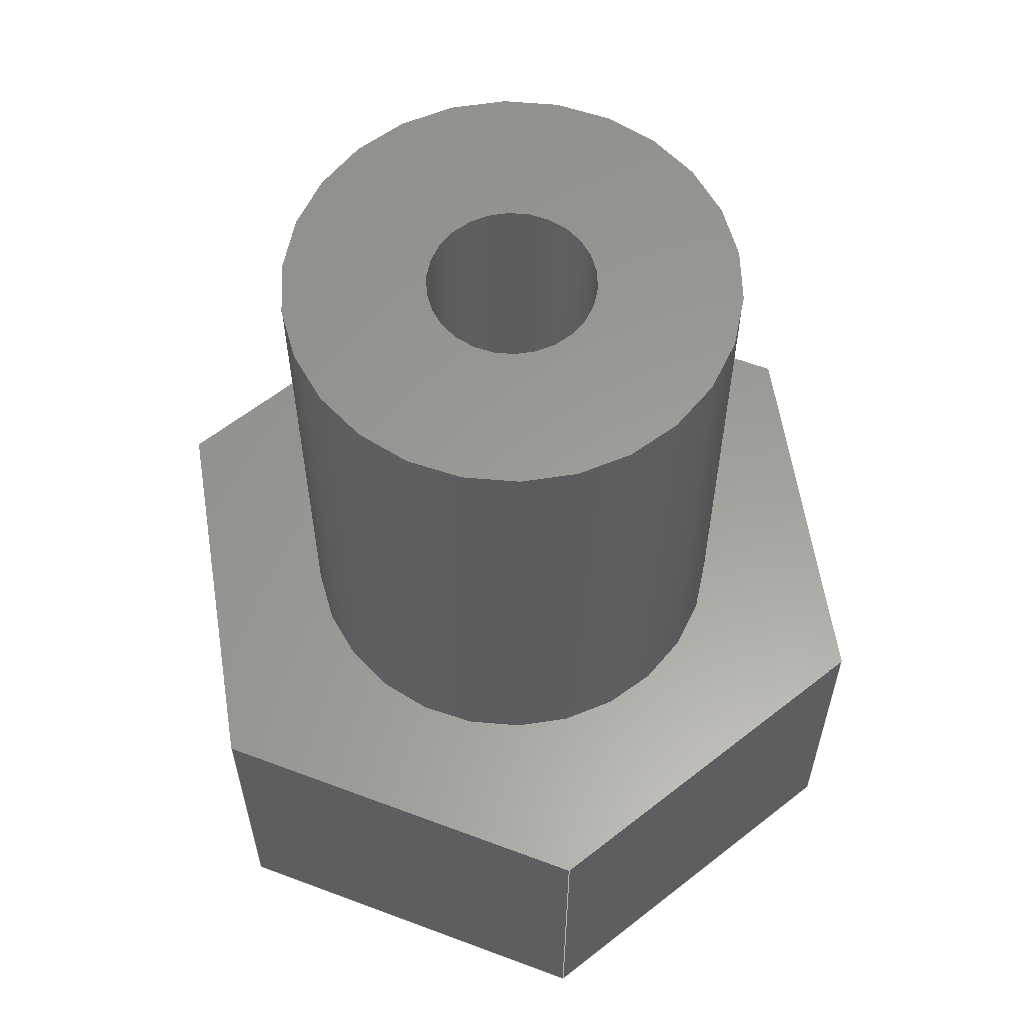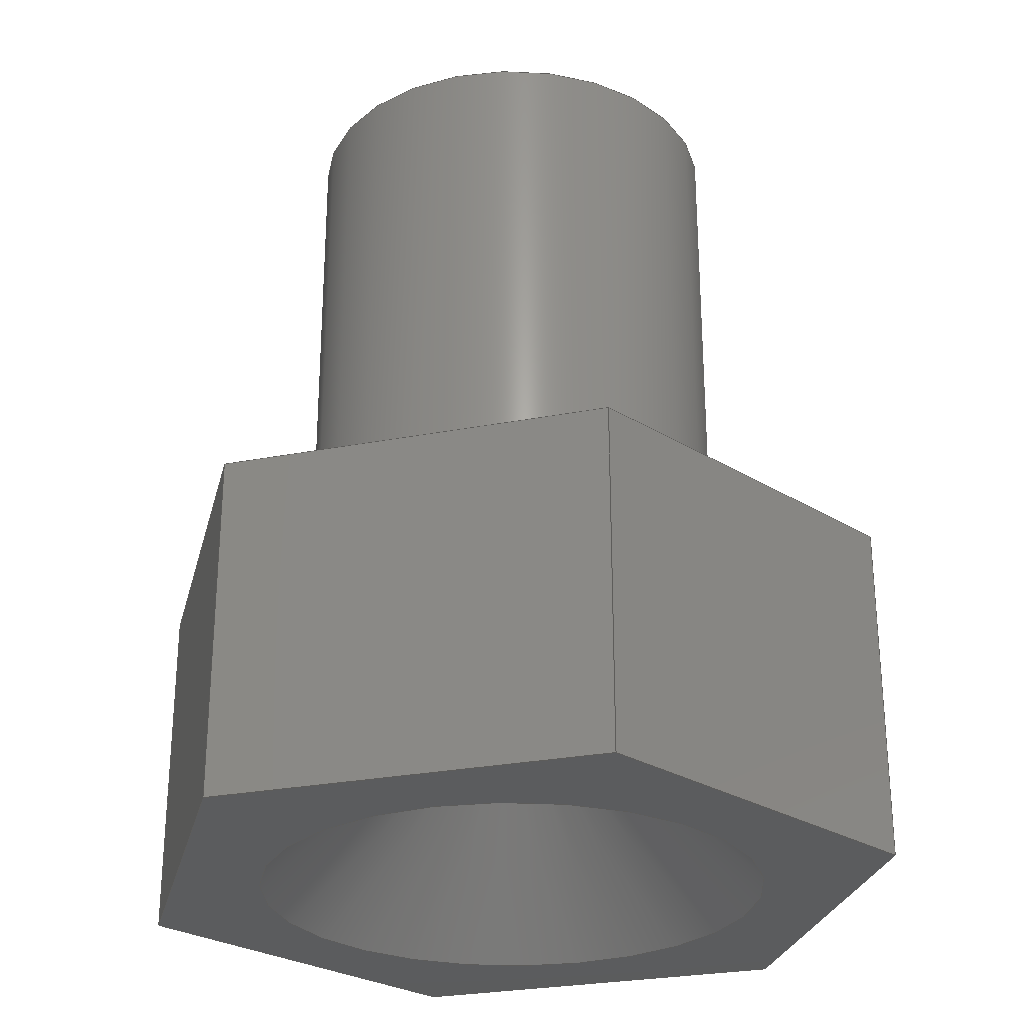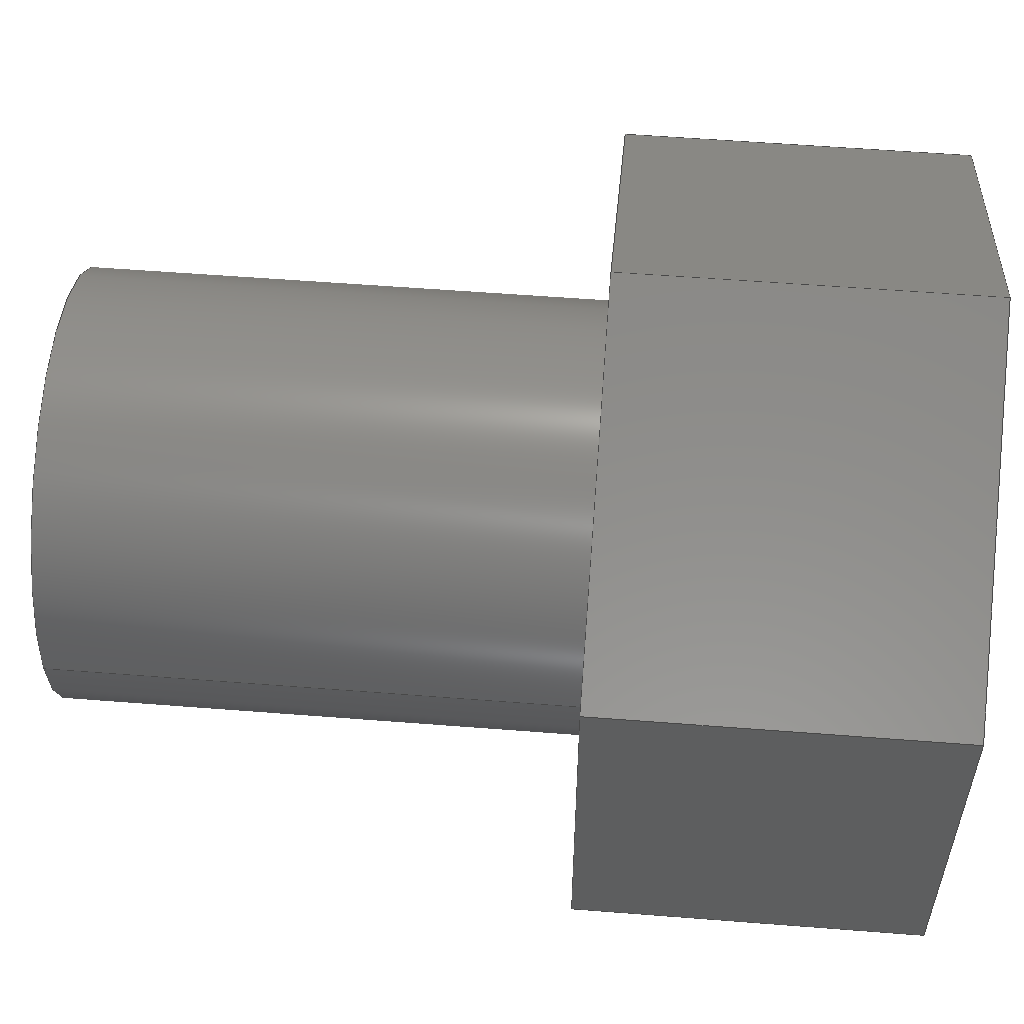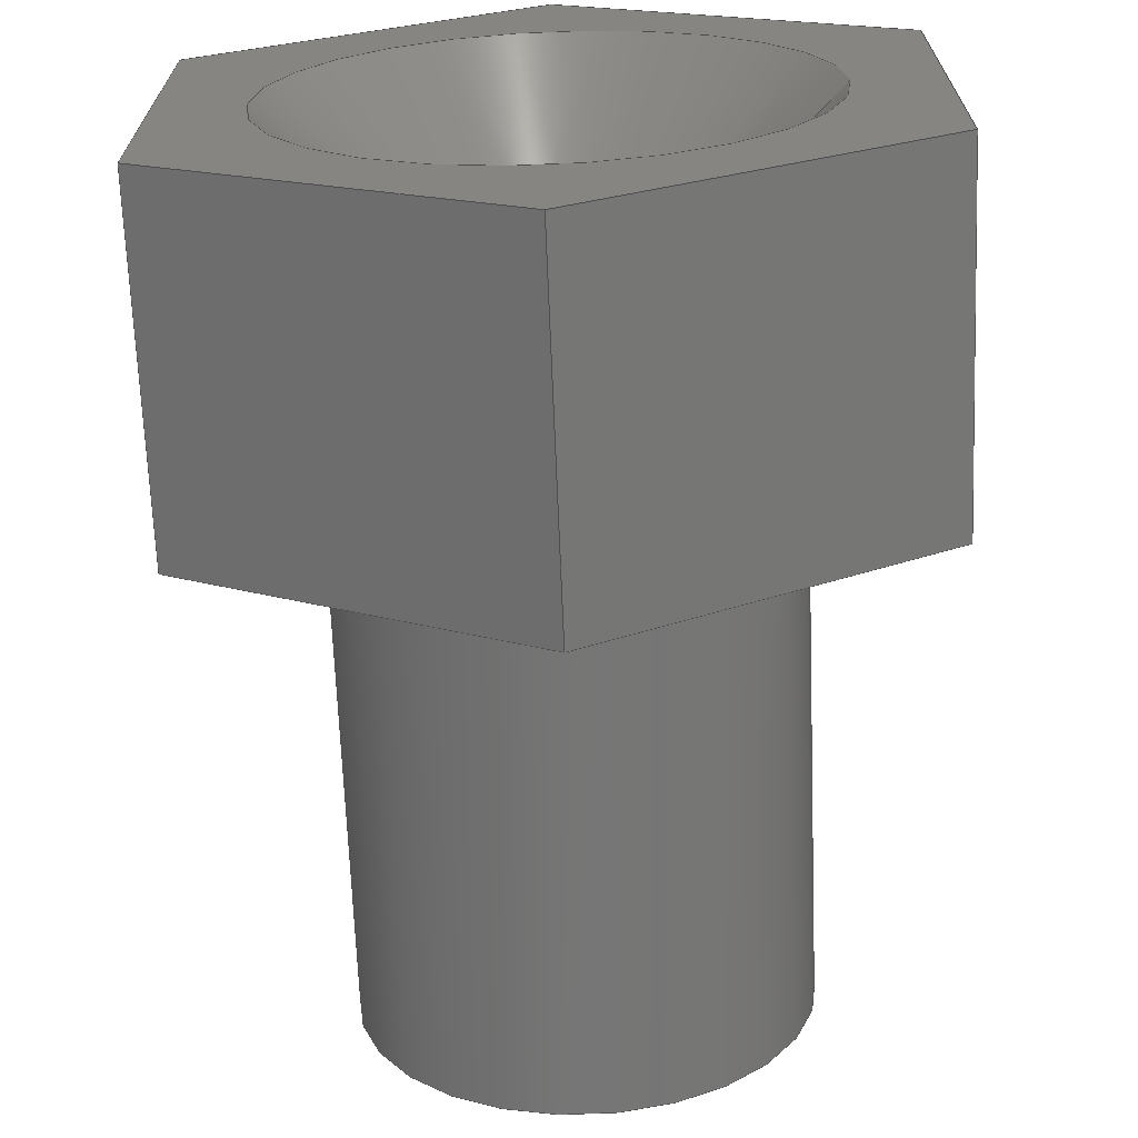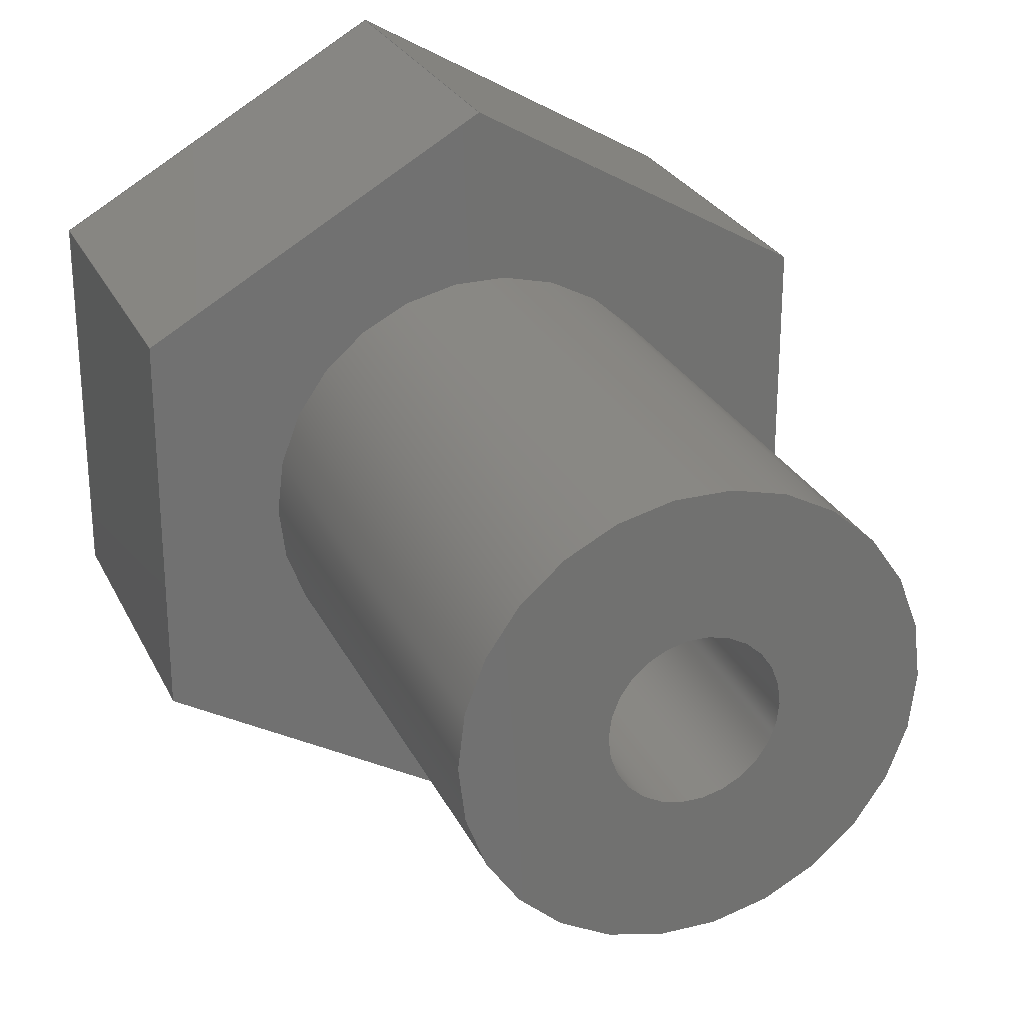
<metadata>
{"format":"iges","ext":"igs","renderer":"f3d","projection":"perspective","resolution":1024,"background":"white","views":[{"elev":60.2,"azim":-8.9,"up":"+Z"},{"elev":-27.6,"azim":-73.5,"up":"+Z"},{"elev":56.3,"azim":94.7,"up":"+Y"},{"elev":-68.2,"azim":-177.7,"up":"+Y"},{"elev":26.4,"azim":-21.3,"up":"+Y"}]}
</metadata>
<code>

,,16HFILLER PIECE.ipt,27HNo Iges File Name specified,22HAutodesk Invento
r 2012,37HAutoDesk Inventor Iges Exporter R2012,32,38,6,99,15,16HFILLER
PIECE.ipt,1D0,2,2HMM,1,0.08D0,15H2.015e+07,0.01D0,1e+04D0,3Hjge,
,11,0,,;
     406       1       0       0       1       0       0       000000000
     406       0       0       1       3                               0
     120       2       0       0       0       0       0       000010000
     120       0       0       1       0                               0
     110       3       0       0       0       0       0       000010000
     110       0       0       2       0                               0
     110       5       0       0       0       0       0       001010000
     110       0       0       2       0                               0
     504       7       0       0       0       0       0       000010001
     504       0       0       6       1                               0
     502      13       0       0       0       0       0       000010000
     502       0       0      12       1                               0
     100      25       0       0       0       0      15       000010000
     100       0       0       2       0                               0
     124      27       0       0       0       0       0       000000000
     124       0       0       2       0                               0
     508      29       0       0       0       0       0       000010000
     508       0       0       1       1                               0
     100      30       0       0       0       0      21       000010000
     100       0       0       2       0                               0
     124      32       0       0       0       0       0       000000000
     124       0       0       2       0                               0
     508      34       0       0       0       0       0       000010000
     508       0       0       1       1                               0
     510      35       0       0       0       0       0       000010000
     510       0       1       1       1                               0
     120      36       0       0       0       0       0       000010000
     120       0       0       1       0                               0
     110      37       0       0       0       0       0       000010000
     110       0       0       2       0                               0
     110      39       0       0       0       0       0       001010000
     110       0       0       2       0                               0
     100      41       0       0       0       0      35       000010000
     100       0       0       2       0                               0
     124      43       0       0       0       0       0       000000000
     124       0       0       2       0                               0
     508      45       0       0       0       0       0       000010000
     508       0       0       1       1                               0
     508      46       0       0       0       0       0       000010000
     508       0       0       1       1                               0
     510      47       0       0       0       0       0       000010000
     510       0       1       1       1                               0
     116      48       0       0       0       0       0       000010000
     116       0       0       1       0                               0
     123      49       0       0       0       0       0       000010200
     123       0       0       1       0                               0
     190      50       0       0       0       0       0       000010000
     190       0       0       1       1                               0
     123      51       0       0       0       0       0       000010200
     123       0       0       1       0                               0
     110      52       0       0       0       0       0       000010000
     110       0       0       2       0                               0
     110      54       0       0       0       0       0       000010000
     110       0       0       2       0                               0
     110      56       0       0       0       0       0       000010000
     110       0       0       2       0                               0
     110      58       0       0       0       0       0       000010000
     110       0       0       2       0                               0
     110      60       0       0       0       0       0       000010000
     110       0       0       2       0                               0
     110      62       0       0       0       0       0       000010000
     110       0       0       2       0                               0
     508      64       0       0       0       0       0       000010000
     508       0       0       2       1                               0
     508      66       0       0       0       0       0       000010000
     508       0       0       1       1                               0
     510      67       0       0       0       0       0       000010000
     510       0       1       1       1                               0
     116      68       0       0       0       0       0       000010000
     116       0       0       1       0                               0
     123      69       0       0       0       0       0       000010200
     123       0       0       1       0                               0
     190      70       0       0       0       0       0       000010000
     190       0       0       1       1                               0
     123      71       0       0       0       0       0       000010200
     123       0       0       1       0                               0
     110      72       0       0       0       0       0       000010000
     110       0       0       2       0                               0
     110      74       0       0       0       0       0       000010000
     110       0       0       2       0                               0
     110      76       0       0       0       0       0       000010000
     110       0       0       2       0                               0
     110      78       0       0       0       0       0       000010000
     110       0       0       2       0                               0
     110      80       0       0       0       0       0       000010000
     110       0       0       2       0                               0
     110      82       0       0       0       0       0       000010000
     110       0       0       2       0                               0
     508      84       0       0       0       0       0       000010000
     508       0       0       2       1                               0
     100      86       0       0       0       0      93       000010000
     100       0       0       2       0                               0
     124      88       0       0       0       0       0       000000000
     124       0       0       2       0                               0
     508      90       0       0       0       0       0       000010000
     508       0       0       1       1                               0
     510      91       0       0       0       0       0       000010000
     510       0       1       1       1                               0
     116      92       0       0       0       0       0       000010000
     116       0       0       1       0                               0
     123      93       0       0       0       0       0       000010200
     123       0       0       1       0                               0
     190      94       0       0       0       0       0       000010000
     190       0       0       1       1                               0
     123      95       0       0       0       0       0       000010200
     123       0       0       1       0                               0
     110      96       0       0       0       0       0       000010000
     110       0       0       2       0                               0
     110      98       0       0       0       0       0       000010000
     110       0       0       2       0                               0
     508     100       0       0       0       0       0       000010000
     508       0       0       1       1                               0
     510     101       0       0       0       0       0       000010000
     510       0       1       1       1                               0
     116     102       0       0       0       0       0       000010000
     116       0       0       1       0                               0
     123     103       0       0       0       0       0       000010200
     123       0       0       1       0                               0
     190     104       0       0       0       0       0       000010000
     190       0       0       1       1                               0
     123     105       0       0       0       0       0       000010200
     123       0       0       1       0                               0
     110     106       0       0       0       0       0       000010000
     110       0       0       2       0                               0
     508     108       0       0       0       0       0       000010000
     508       0       0       1       1                               0
     510     109       0       0       0       0       0       000010000
     510       0       1       1       1                               0
     116     110       0       0       0       0       0       000010000
     116       0       0       1       0                               0
     123     111       0       0       0       0       0       000010200
     123       0       0       1       0                               0
     190     112       0       0       0       0       0       000010000
     190       0       0       1       1                               0
     123     113       0       0       0       0       0       000010200
     123       0       0       1       0                               0
     110     114       0       0       0       0       0       000010000
     110       0       0       2       0                               0
     508     116       0       0       0       0       0       000010000
     508       0       0       1       1                               0
     510     117       0       0       0       0       0       000010000
     510       0       1       1       1                               0
     116     118       0       0       0       0       0       000010000
     116       0       0       1       0                               0
     123     119       0       0       0       0       0       000010200
     123       0       0       1       0                               0
     190     120       0       0       0       0       0       000010000
     190       0       0       1       1                               0
     123     121       0       0       0       0       0       000010200
     123       0       0       1       0                               0
     110     122       0       0       0       0       0       000010000
     110       0       0       2       0                               0
     508     124       0       0       0       0       0       000010000
     508       0       0       1       1                               0
     510     125       0       0       0       0       0       000010000
     510       0       1       1       1                               0
     116     126       0       0       0       0       0       000010000
     116       0       0       1       0                               0
     123     127       0       0       0       0       0       000010200
     123       0       0       1       0                               0
     190     128       0       0       0       0       0       000010000
     190       0       0       1       1                               0
     123     129       0       0       0       0       0       000010200
     123       0       0       1       0                               0
     110     130       0       0       0       0       0       000010000
     110       0       0       2       0                               0
     508     132       0       0       0       0       0       000010000
     508       0       0       1       1                               0
     510     133       0       0       0       0       0       000010000
     510       0       1       1       1                               0
     116     134       0       0       0       0       0       000010000
     116       0       0       1       0                               0
     123     135       0       0       0       0       0       000010200
     123       0       0       1       0                               0
     190     136       0       0       0       0       0       000010000
     190       0       0       1       1                               0
     123     137       0       0       0       0       0       000010200
     123       0       0       1       0                               0
     508     138       0       0       0       0       0       000010000
     508       0       0       1       1                               0
     510     139       0       0       0       0       0       000010000
     510       0       1       1       1                               0
     116     140       0       0       0       0       0       000010000
     116       0       0       1       0                               0
     123     141       0       0       0       0       0       000010200
     123       0       0       1       0                               0
     192     142       0       0       0       0       0       000010000
     192       0       0       1       1                               0
     123     143       0       0       0       0       0       000010200
     123       0       0       1       0                               0
     100     144       0       0       0       0     193       000010000
     100       0       0       2       0                               0
     124     146       0       0       0       0       0       000000000
     124       0       0       2       0                               0
     508     148       0       0       0       0       0       000010000
     508       0       0       1       1                               0
     508     149       0       0       0       0       0       000010000
     508       0       0       1       1                               0
     510     150       0       0       0       0       0       000010000
     510       0       1       1       1                               0
     116     151       0       0       0       0       0       000010000
     116       0       0       1       0                               0
     123     152       0       0       0       0       0       000010200
     123       0       0       1       0                               0
     190     153       0       0       0       0       0       000010000
     190       0       0       1       1                               0
     123     154       0       0       0       0       0       000010200
     123       0       0       1       0                               0
     508     155       0       0       0       0       0       000010000
     508       0       0       1       1                               0
     508     156       0       0       0       0       0       000010000
     508       0       0       1       1                               0
     510     157       0       0       0       0       0       000010000
     510       0       1       1       1                               0
     514     158       0       0       0       0       0       000010000
     514       0       0       2       1                               0
     186     160       0       0       1       0       0       000000000
     186       0       0       1       0                  Solid1       0
406,2,0,12HFILLER PIECE;                                               1
120,7,5,0D0,6.283D0;                                      3
110,6.661D-15,3.053D-15,-1.062D0,               5
3.084D0,3.053D-15,-4.147D0;                   5
110,6.661D-15,3.053D-15,-1.062D0,               7
6.661D-15,3.053D-15,-2.062D0;                   7
504,23,13,11,1,11,1,19,11,2,11,2,33,11,3,11,3,51,11,4,11,5,53,         9
11,6,11,4,55,11,7,11,6,57,11,8,11,7,59,11,9,11,8,61,11,5,11,9,         9
77,11,10,11,11,79,11,11,11,12,81,11,12,11,13,83,11,13,11,14,85,        9
11,14,11,15,87,11,15,11,10,91,11,16,11,16,107,11,12,11,5,109,11,       9
11,11,4,123,11,13,11,9,137,11,14,11,8,151,11,15,11,7,165,11,10,        9
11,6,191,11,17,11,17;                                                  9
502,17,-0.9375D0,2.938D-15,-2D0,               11
-2.937D0,3.413D-15,-4D0,                      11
-0.9375D0,3.168D-15,6D0,-3.875D0,              11
-2.237D0,-4D0,-7.856D-16,                      11
-4.474D0,-4D0,-3.875D0,2.237D0,-4D0,          11
-8.127D-16,4.474D0,-4D0,3.875D0,               11
2.237D0,-4D0,3.875D0,-2.237D0,-4D0,           11
-3.875D0,2.237D0,0D0,-3.875D0,-2.237D0,         11
0D0,-7.856D-16,-4.474D0,0D0,3.875D0,         11
-2.237D0,0D0,3.875D0,2.237D0,0D0,             11
-8.127D-16,4.474D0,0D0,2.5D0,                  11
3.062D-16,0D0,2.5D0,3.062D-16,6D0;          11
100,0D0,0D0,0D0,-0.9375D0,1.148D-16,-0.9375D0,         13
1.148D-16;                                                 13
124,1D0,0D0,0D0,6.661D-15,0D0,1D0,0D0,         15
3.053D-15,0D0,0D0,1D0,-2D0;                        15
508,1,0,9,1,1,0;                                                      17
100,0D0,0D0,0D0,-2.938D0,3.597D-16,-2.938D0,       19
3.597D-16;                                                 19
124,1D0,0D0,0D0,6.661D-15,0D0,-1D0,0D0,        21
3.053D-15,0D0,0D0,-1D0,-4D0;                       21
508,1,0,9,2,1,0;                                                      23
510,3,2,1,17,23;                                                      25
120,31,29,0D0,6.283D0;                                   27
110,0.9375D0,3.053D-15,-4D0,                   29
0.9375D0,3.053D-15,6.4D0;                        29
110,6.661D-15,3.053D-15,-4D0,                 31
6.661D-15,3.053D-15,-3D0;                     31
100,0D0,0D0,0D0,-0.9375D0,1.148D-16,-0.9375D0,         33
1.148D-16;                                                 33
124,1D0,0D0,0D0,6.661D-15,0D0,-1D0,0D0,        35
3.053D-15,0D0,0D0,-1D0,6D0;                        35
508,1,0,9,3,0,0;                                                      37
508,1,0,9,1,0,0;                                                      39
510,27,2,1,37,39;                                                     41
116,-2.082D-15,-1.249D-15,-4D0,0;              43
123,0D0,0D0,-1D0;                                               45
190,43,45,49;                                                         47
123,-1D0,0D0,0D0;                                               49
110,-3.875D0,-2.237D0,-4D0,8.882D-16,          51
-4.474D0,-4D0;                                            51
110,-3.875D0,2.237D0,-4D0,-3.875D0,                       53
-2.237D0,-4D0;                                            53
110,-8.127D-16,4.474D0,-4D0,-3.875D0,          55
2.237D0,-4D0;                                             55
110,3.875D0,2.237D0,-4D0,-8.882D-16,           57
4.474D0,-4D0;                                             57
110,3.875D0,-2.237D0,-4D0,3.875D0,2.237D0,      59
-4D0;                                                               59
110,-7.856D-16,-4.474D0,-4D0,3.875D0,          61
-2.237D0,-4D0;                                            61
508,6,0,9,4,0,0,0,9,5,0,0,0,9,6,0,0,0,9,7,0,0,0,9,8,0,0,0,9,9,0,      63
0;                                                                    63
508,1,0,9,2,0,0;                                                      65
510,47,2,1,63,65;                                                     67
116,-2.082D-15,-1.249D-15,0D0,0;               69
123,0D0,0D0,1D0;                                                71
190,69,71,75;                                                         73
123,1D0,0D0,0D0;                                                75
110,-3.875D0,2.237D0,0D0,-3.875D0,                        77
-2.237D0,0D0;                                             77
110,-3.875D0,-2.237D0,0D0,8.882D-16,           79
-4.474D0,0D0;                                             79
110,-7.856D-16,-4.474D0,0D0,3.875D0,           81
-2.237D0,0D0;                                             81
110,3.875D0,-2.237D0,0D0,3.875D0,2.237D0,       83
0D0;                                                                83
110,3.875D0,2.237D0,0D0,-8.882D-16,            85
4.474D0,0D0;                                              85
110,-8.127D-16,4.474D0,0D0,-3.875D0,           87
2.237D0,0D0;                                              87
508,6,0,9,10,1,0,0,9,11,1,0,0,9,12,1,0,0,9,13,1,0,0,9,14,1,0,0,       89
9,15,1,0;                                                             89
100,0D0,0D0,0D0,-2.5D0,3.062D-16,-2.5D0,             91
3.062D-16;                                                 91
124,-1D0,0D0,0D0,0D0,0D0,1D0,0D0,0D0,0D0,           93
0D0,-1D0,0D0;                                                   93
508,1,0,9,16,1,0;                                                     95
510,73,2,1,89,95;                                                     97
116,-3.875D0,-2.237D0,0D0,0;                              99
123,-0.5D0,-0.866D0,0D0;                                 101
190,99,101,105;                                                      103
123,0D0,0D0,-1D0;                                              105
110,-7.856D-16,-4.474D0,0D0,                  107
-7.856D-16,-4.474D0,-4D0;                     107
110,-3.875D0,-2.237D0,0D0,-3.875D0,                      109
-2.237D0,-4D0;                                           109
508,4,0,9,4,1,0,0,9,17,0,0,0,9,11,0,0,0,9,18,1,0;                    111
510,103,1,1,111;                                                     113
116,-7.856D-16,-4.474D0,0D0,0;                115
123,0.5D0,-0.866D0,0D0;                                  117
190,115,117,121;                                                     119
123,0D0,0D0,-1D0;                                              121
110,3.875D0,-2.237D0,0D0,3.875D0,-2.237D0,     123
-4D0;                                                              123
508,4,0,9,9,1,0,0,9,19,0,0,0,9,12,0,0,0,9,17,1,0;                    125
510,119,1,1,125;                                                     127
116,3.875D0,-2.237D0,0D0,0;                              129
123,1D0,0D0,0D0;                                               131
190,129,131,135;                                                     133
123,0D0,0D0,-1D0;                                              135
110,3.875D0,2.237D0,0D0,3.875D0,2.237D0,       137
-4D0;                                                              137
508,4,0,9,8,1,0,0,9,20,0,0,0,9,13,0,0,0,9,19,1,0;                    139
510,133,1,1,139;                                                     141
116,3.875D0,2.237D0,0D0,0;                               143
123,0.5D0,0.866D0,0D0;                                   145
190,143,145,149;                                                     147
123,0D0,0D0,-1D0;                                              149
110,-8.127D-16,4.474D0,0D0,                   151
-8.127D-16,4.474D0,-4D0;                      151
508,4,0,9,7,1,0,0,9,21,0,0,0,9,14,0,0,0,9,20,1,0;                    153
510,147,1,1,153;                                                     155
116,-8.127D-16,4.474D0,0D0,0;                 157
123,-0.5D0,0.866D0,0D0;                                  159
190,157,159,163;                                                     161
123,0D0,0D0,1D0;                                               163
110,-3.875D0,2.237D0,0D0,-3.875D0,2.237D0,     165
-4D0;                                                              165
508,4,0,9,6,1,0,0,9,22,0,0,0,9,15,0,0,0,9,21,1,0;                    167
510,161,1,1,167;                                                     169
116,-3.875D0,2.237D0,0D0,0;                              171
123,-1D0,0D0,0D0;                                              173
190,171,173,177;                                                     175
123,0D0,0D0,1D0;                                               177
508,4,0,9,5,1,0,0,9,18,0,0,0,9,10,0,0,0,9,22,1,0;                    179
510,175,1,1,179;                                                     181
116,0D0,0D0,0D0,0;                                             183
123,0D0,0D0,1D0;                                               185
192,183,185,2.5D0,189;                                               187
123,-1D0,0D0,0D0;                                              189
100,0D0,0D0,0D0,-2.5D0,3.062D-16,-2.5D0,            191
3.062D-16;                                                191
124,-1D0,0D0,0D0,0D0,0D0,1D0,0D0,0D0,0D0,          193
0D0,-1D0,6D0;                                                  193
508,1,0,9,23,1,0;                                                    195
508,1,0,9,16,0,0;                                                    197
510,187,2,1,195,197;                                                 199
116,0D0,0D0,6D0,0;                                             201
123,0D0,0D0,1D0;                                               203
190,201,203,207;                                                     205
123,1D0,0D0,0D0;                                               207
508,1,0,9,23,0,0;                                                    209
508,1,0,9,3,1,0;                                                     211
510,205,2,1,209,211;                                                 213
514,12,25,1,41,1,67,1,97,1,113,1,127,1,141,1,155,1,169,1,181,1,      215
199,1,213,1;                                                         215
186,215,1,0;                                                         217
S      1G      4D    218P    160
</code>
